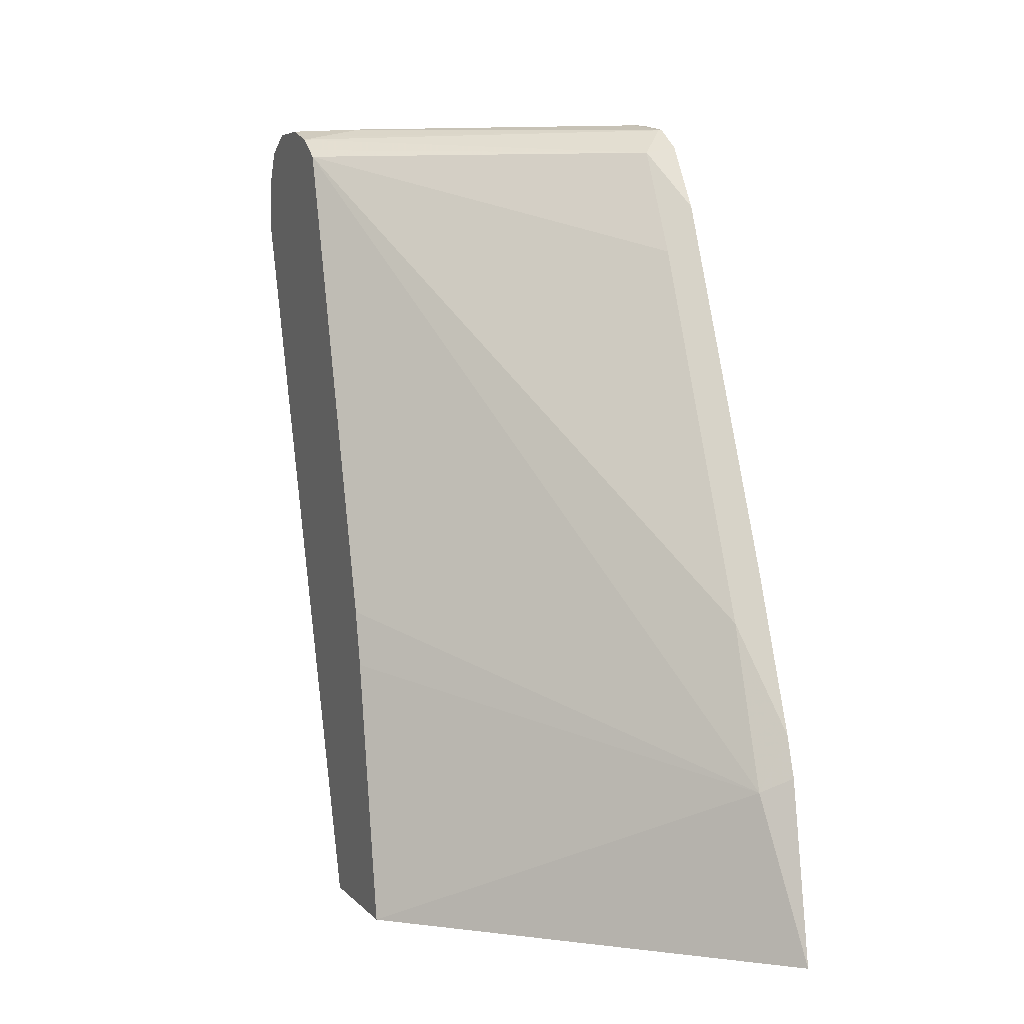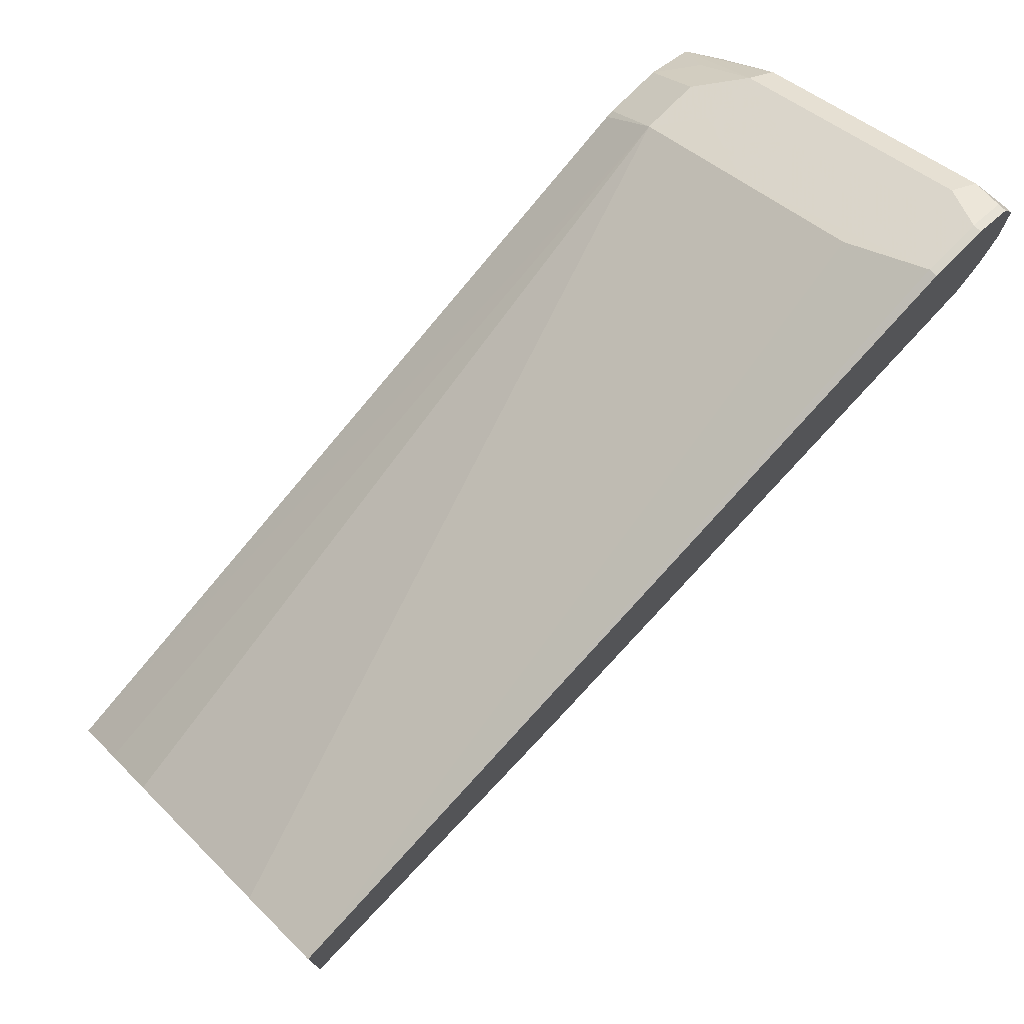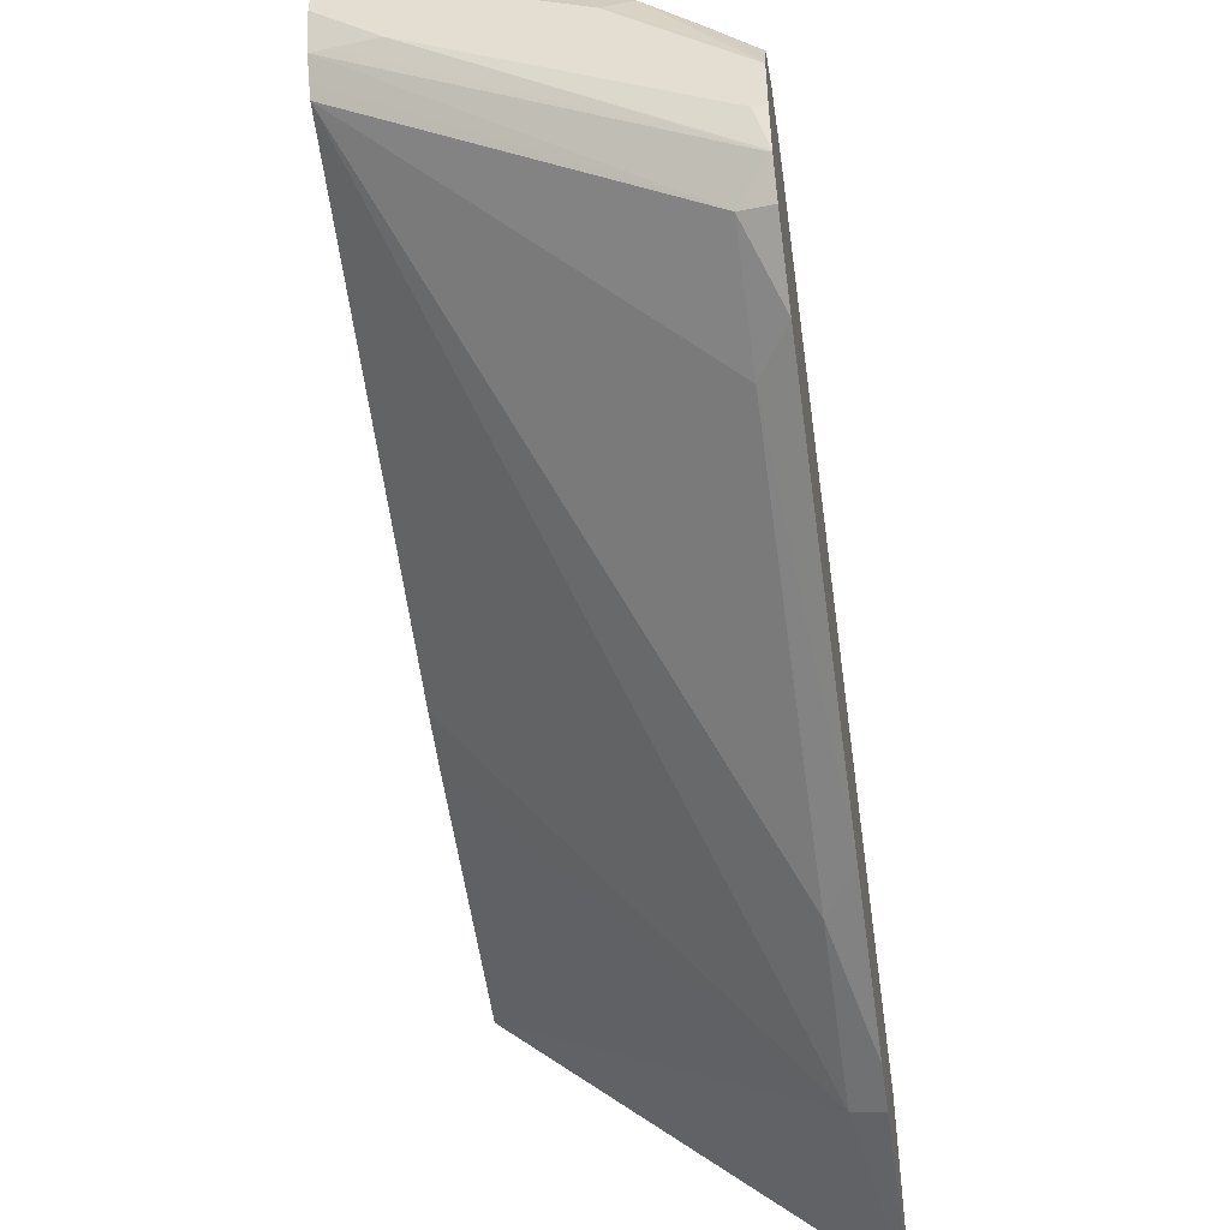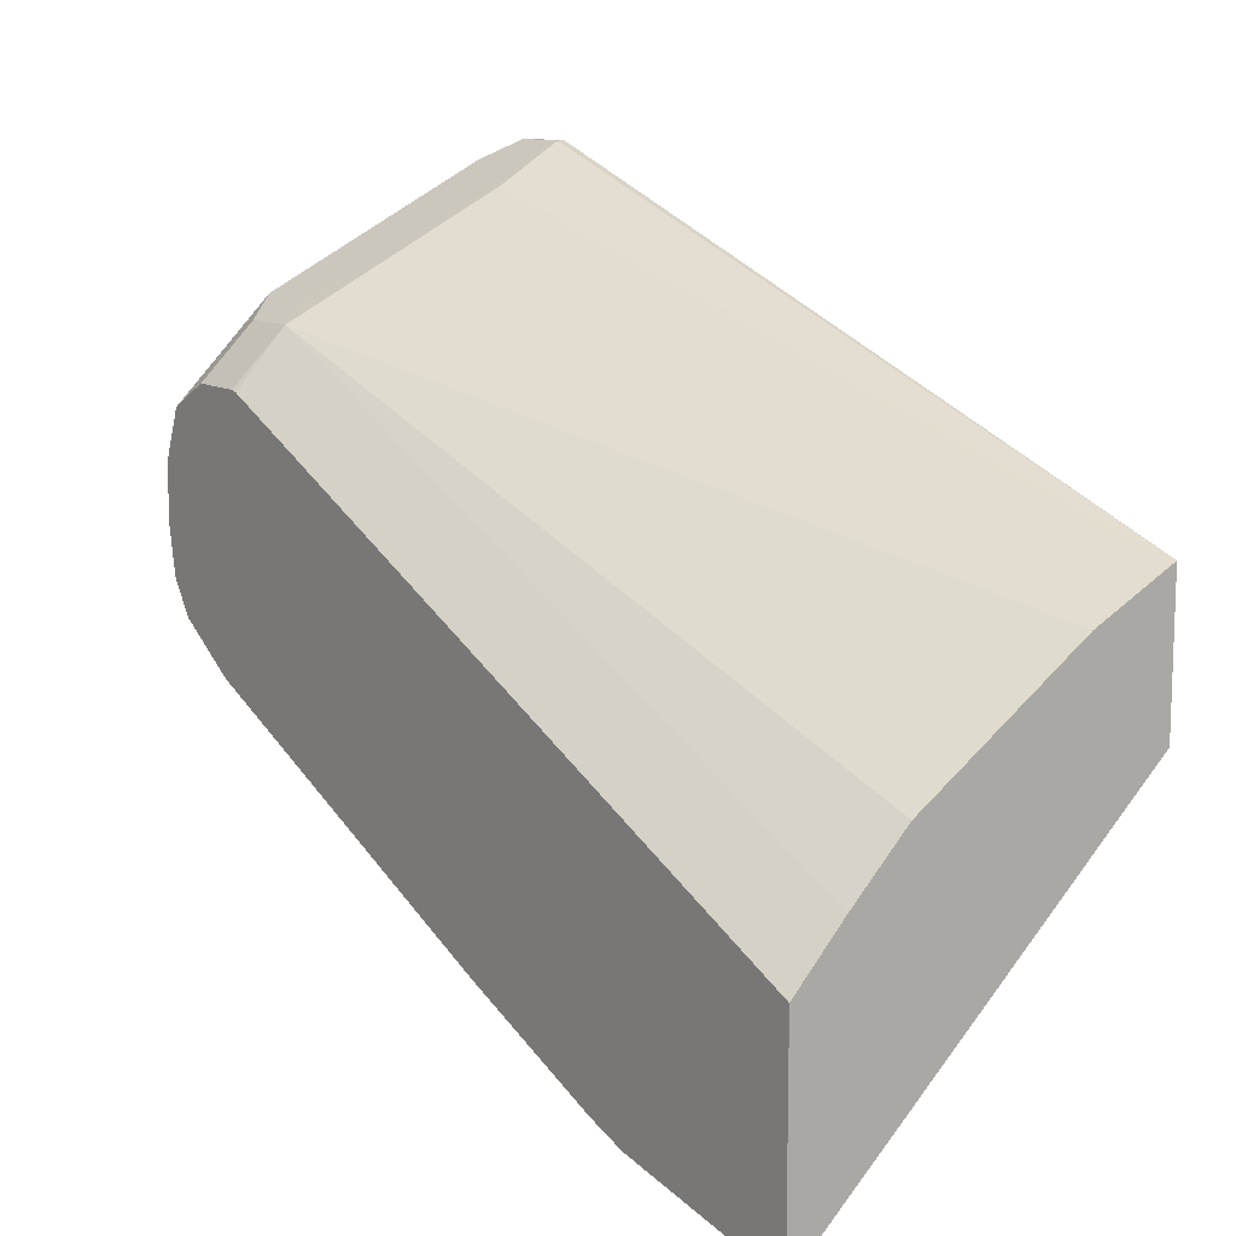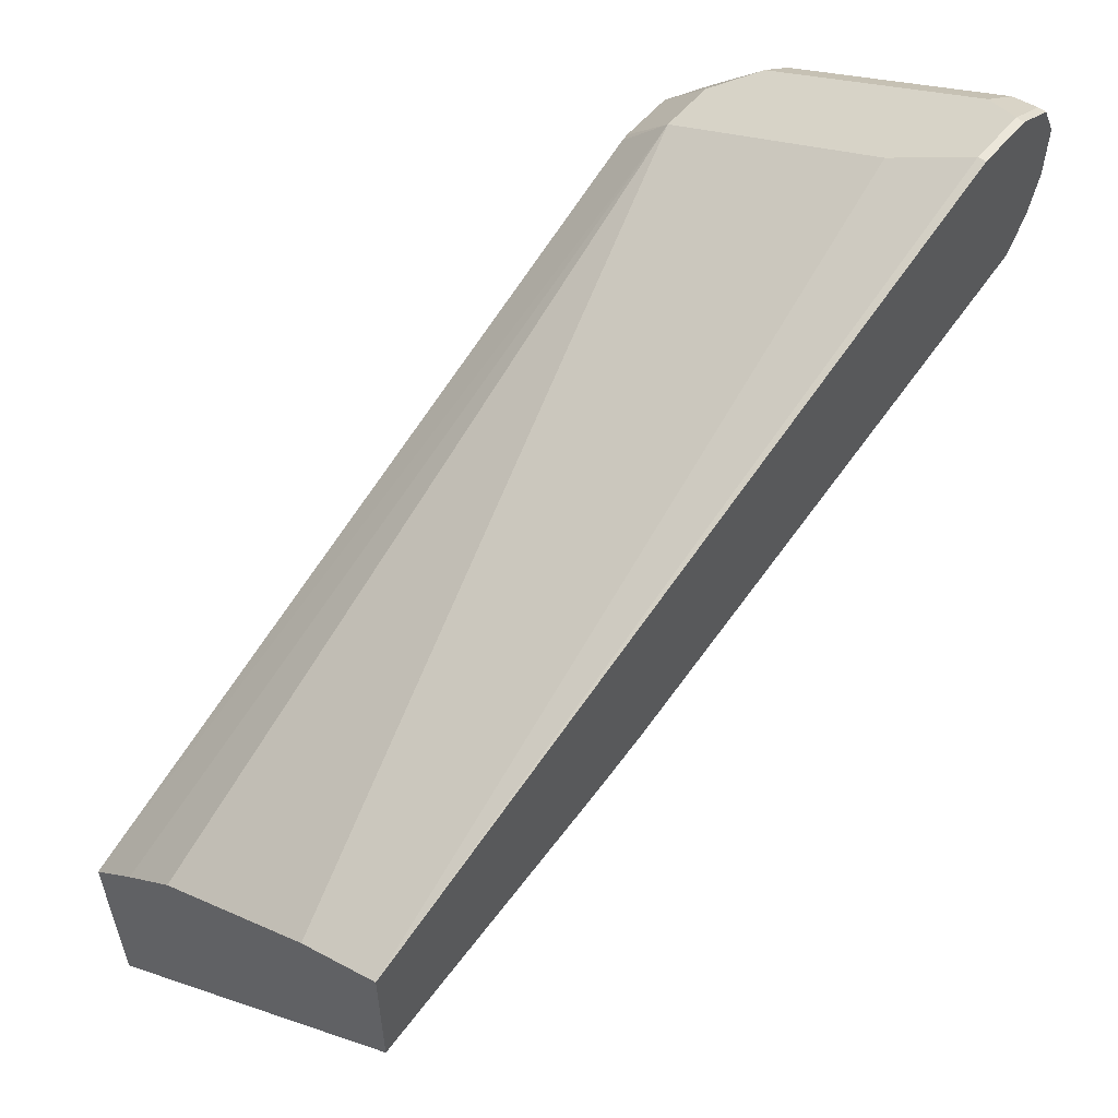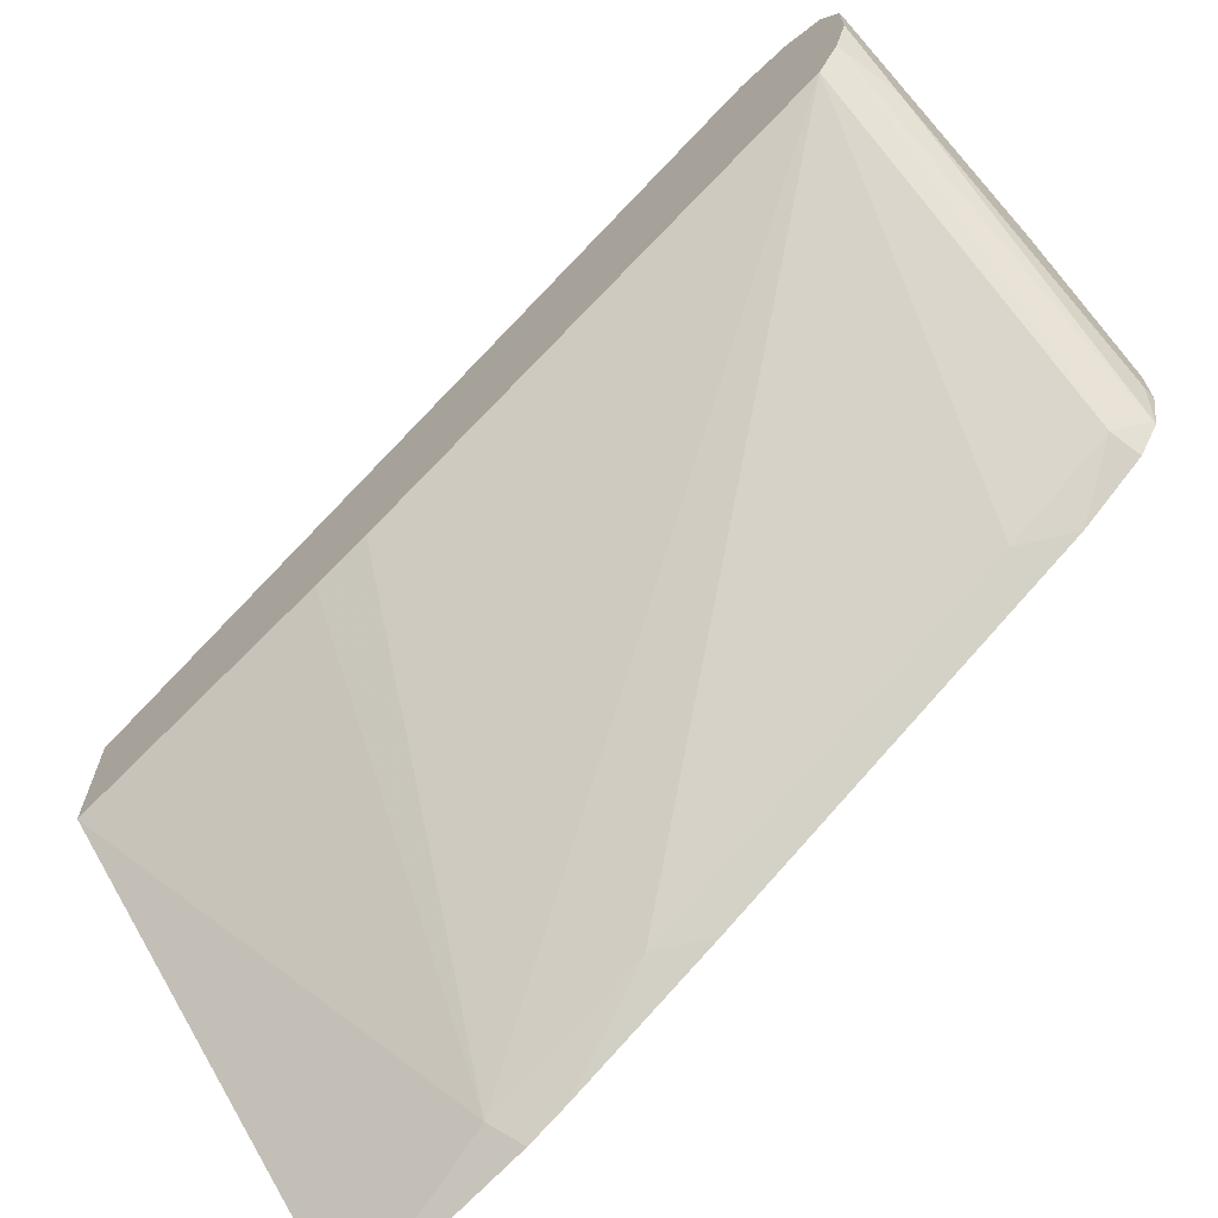
<metadata>
{"format":"obj","ext":"obj","renderer":"f3d","projection":"perspective","resolution":1024,"background":"white","views":[{"elev":5.4,"azim":158.4,"up":"+Y"},{"elev":75.4,"azim":44.6,"up":"+Z"},{"elev":-47.9,"azim":-171.4,"up":"+Z"},{"elev":11.6,"azim":-35.9,"up":"+Z"},{"elev":56.6,"azim":39.3,"up":"+Z"},{"elev":-67.5,"azim":133.1,"up":"+Z"}]}
</metadata>
<code>
v -0.2523 0.5992 0.6939
v -0.2478 0.5992 0.6939
v -0.2523 0.6307 0.6939
v -0.3574 0.5887 0.6413
v -0.2944 0.5887 0.6728
v -0.2478 0.1647 0.5384
v -0.2478 0.6307 0.6939
v -0.2478 0.6338 0.6923
v -0.2523 0.6518 0.6833
v -0.2681 0.6544 0.678
v -0.2733 0.6413 0.6833
v -0.3364 0.6413 0.6518
v -0.3995 0.6413 0.6202
v -0.3574 0.6202 0.6413
v -0.3995 0.6097 0.6202
v -0.4205 0.5887 0.6097
v -0.2662 0.1647 0.5292
v -0.2523 0.1647 0.5361
v -0.2478 0.1647 0.4602
v -0.2478 0.6518 0.6833
v -0.2523 0.6623 0.6623
v -0.3312 0.6544 0.6465
v -0.431 0.6413 0.5887
v -0.4205 0.6202 0.6097
v -0.3942 0.6544 0.615
v -0.4487 0.6508 0.5653
v -0.4487 0.5921 0.5799
v -0.4487 0.588 0.5789
v -0.4487 0.1647 0.3907
v -0.4205 0.1647 0.4206
v -0.389 0.1647 0.4521
v -0.2944 0.1647 0.5151
v -0.4487 0.1647 0.2766
v -0.431 0.2629 0.3049
v -0.2478 0.3199 0.4911
v -0.2478 0.6623 0.6623
v -0.3154 0.6623 0.6307
v -0.4487 0.6236 0.5799
v -0.3785 0.6623 0.5992
v -0.4487 0.6623 0.5361
v -0.4258 0.6544 0.5834
v -0.4487 0.2717 0.2961
v -0.4487 0.2953 0.3039
v -0.431 0.3575 0.3365
v -0.2478 0.6424 0.5875
v -0.2478 0.3526 0.499
v -0.2478 0.6623 0.6307
v -0.4487 0.6623 0.5046
v -0.4487 0.3857 0.3398
v -0.431 0.5782 0.4311
v -0.431 0.6413 0.4626
v -0.2478 0.6473 0.5947
v -0.2839 0.6623 0.5992
v -0.2478 0.6551 0.6064
v -0.2576 0.6571 0.6045
v -0.4487 0.6574 0.478
v -0.4415 0.6623 0.5046
v -0.4487 0.6064 0.4344
v -0.4487 0.6448 0.4591
v -0.4468 0.6571 0.4784
f 23 26 38
f 25 39 40
f 25 40 41
f 25 41 26
f 26 41 40
f 26 56 59
f 26 48 56
f 26 59 58
f 26 58 49
f 26 49 43
f 26 43 42
f 26 40 48
f 23 38 24
f 21 53 57
f 22 37 39
f 21 39 37
f 21 40 39
f 21 48 40
f 21 57 48
f 21 47 53
f 21 36 47
f 19 34 35
f 19 33 34
f 16 32 17
f 16 31 32
f 26 42 33
f 22 39 25
f 26 33 29
f 48 57 56
f 26 28 27
f 16 30 31
f 56 60 59
f 54 60 55
f 53 56 57
f 53 60 56
f 53 55 60
f 51 58 59
f 51 54 52
f 51 60 54
f 51 59 60
f 50 58 51
f 49 58 50
f 26 29 28
f 47 55 53
f 45 51 52
f 45 50 51
f 44 50 45
f 44 49 50
f 43 49 44
f 34 46 35
f 34 45 46
f 34 44 45
f 34 43 44
f 34 42 43
f 33 42 34
f 26 27 38
f 47 54 55
f 16 29 30
f 5 17 18
f 16 27 28
f 4 14 13
f 3 13 14
f 3 12 13
f 3 11 12
f 3 10 11
f 3 9 10
f 3 8 9
f 3 7 8
f 2 8 7
f 2 20 8
f 2 36 20
f 2 47 36
f 4 13 15
f 2 54 47
f 2 46 45
f 2 35 46
f 2 19 35
f 2 6 19
f 1 6 2
f 1 5 6
f 1 4 5
f 1 14 4
f 1 3 14
f 1 7 3
f 1 2 7
f 16 28 29
f 2 45 52
f 4 15 16
f 2 52 54
f 4 17 5
f 16 38 27
f 4 16 17
f 16 24 38
f 13 26 23
f 13 25 26
f 13 16 15
f 13 24 16
f 13 23 24
f 12 22 25
f 10 37 22
f 10 21 37
f 10 12 11
f 10 22 12
f 12 25 13
f 9 21 10
f 5 18 6
f 6 18 17
f 6 17 32
f 6 32 31
f 6 30 29
f 6 31 30
f 6 33 19
f 8 20 9
f 9 20 36
f 9 36 21
f 6 29 33

</code>
